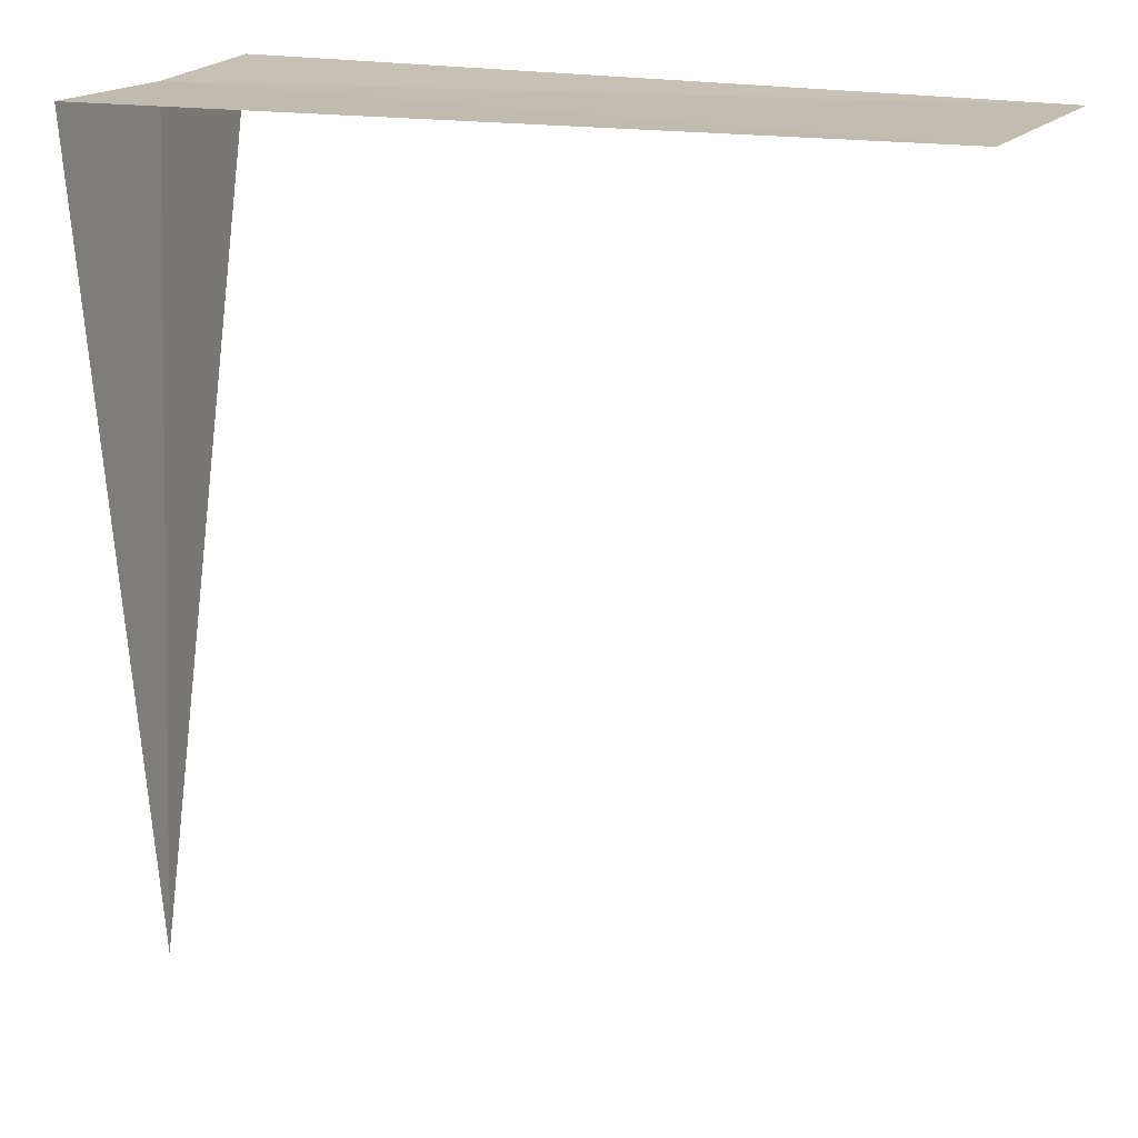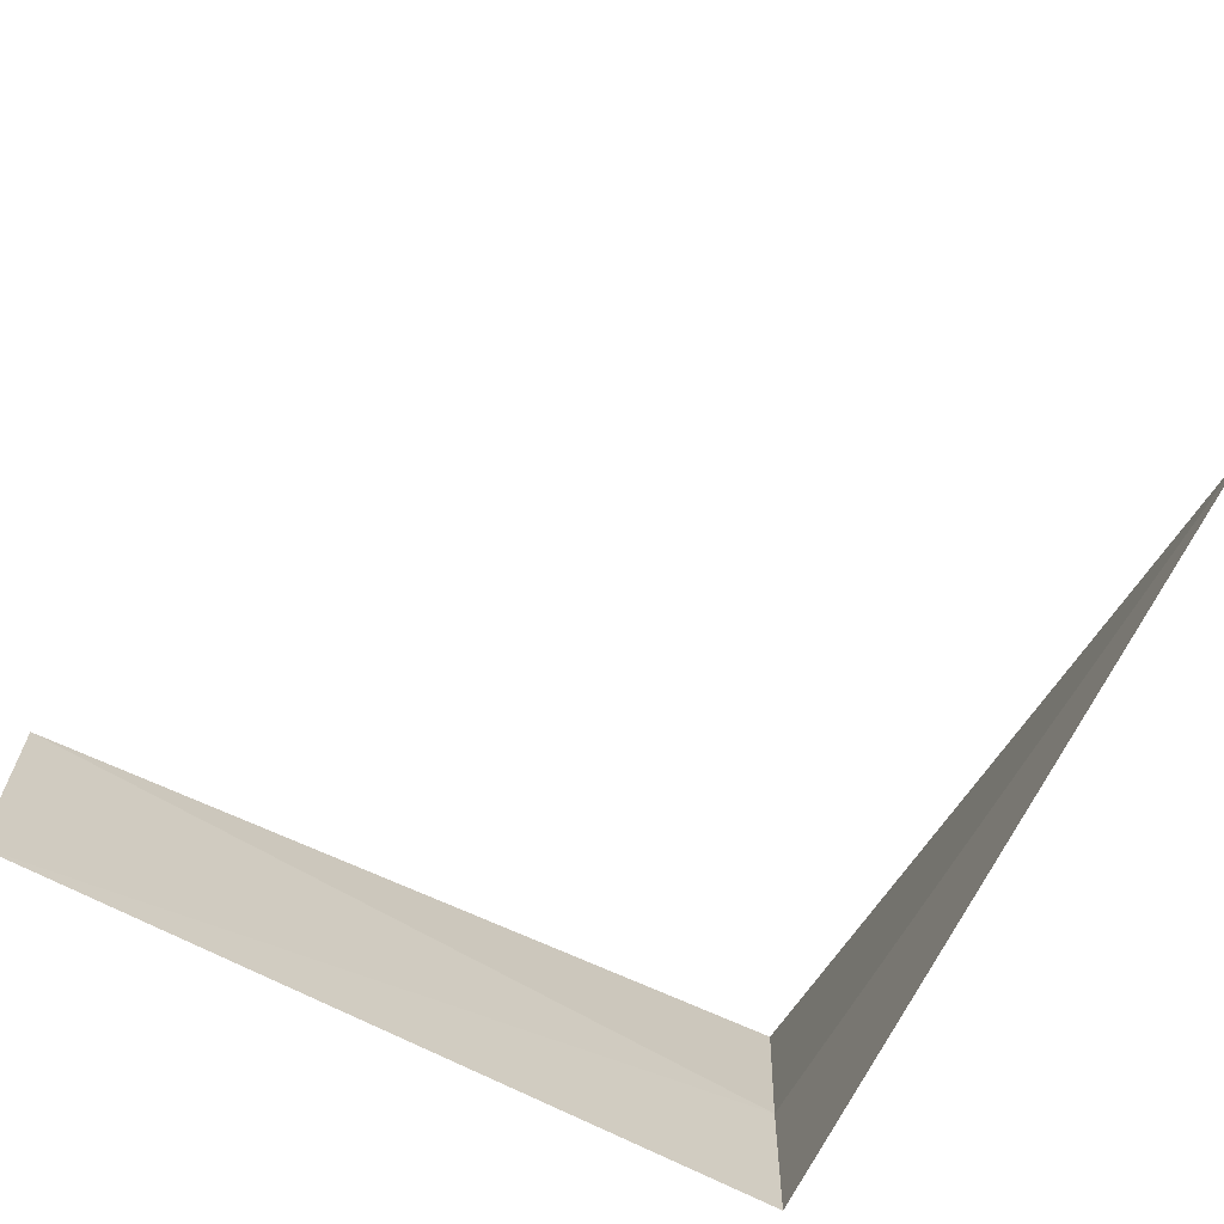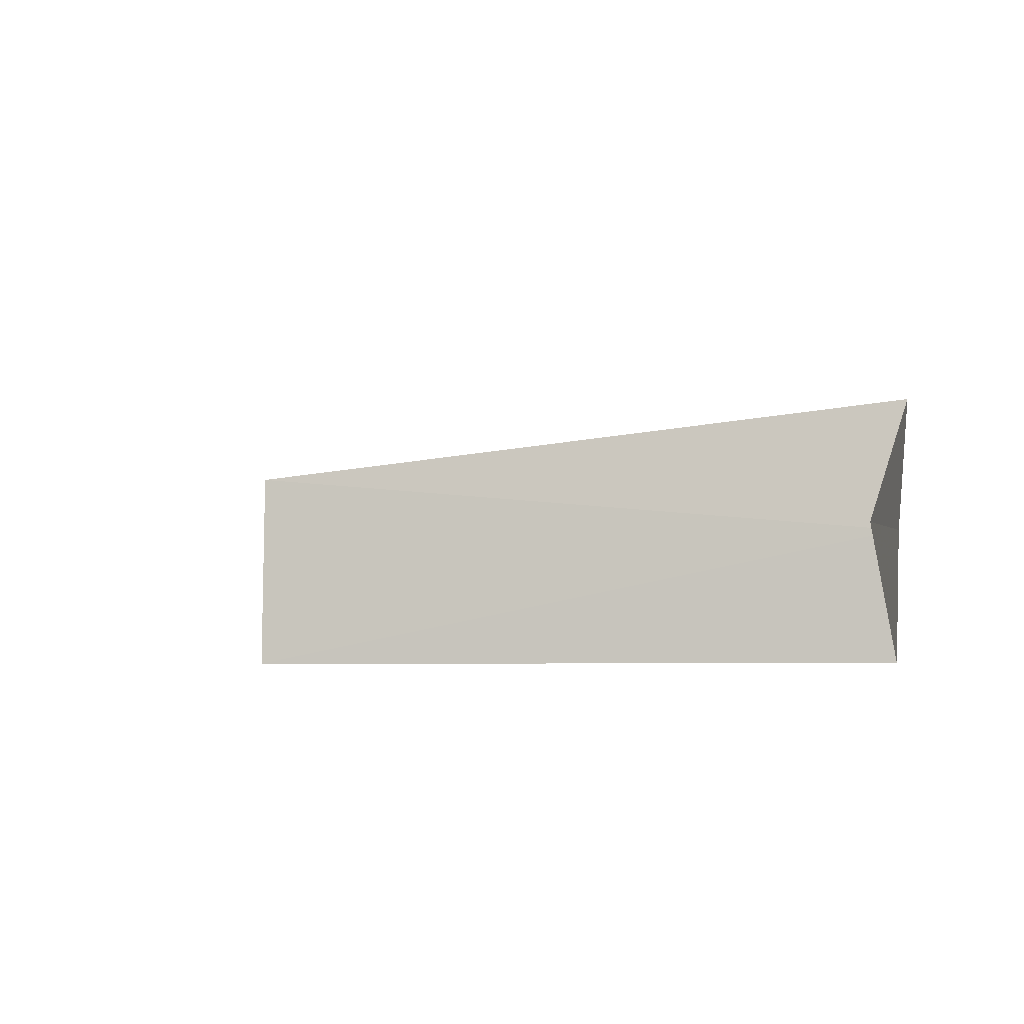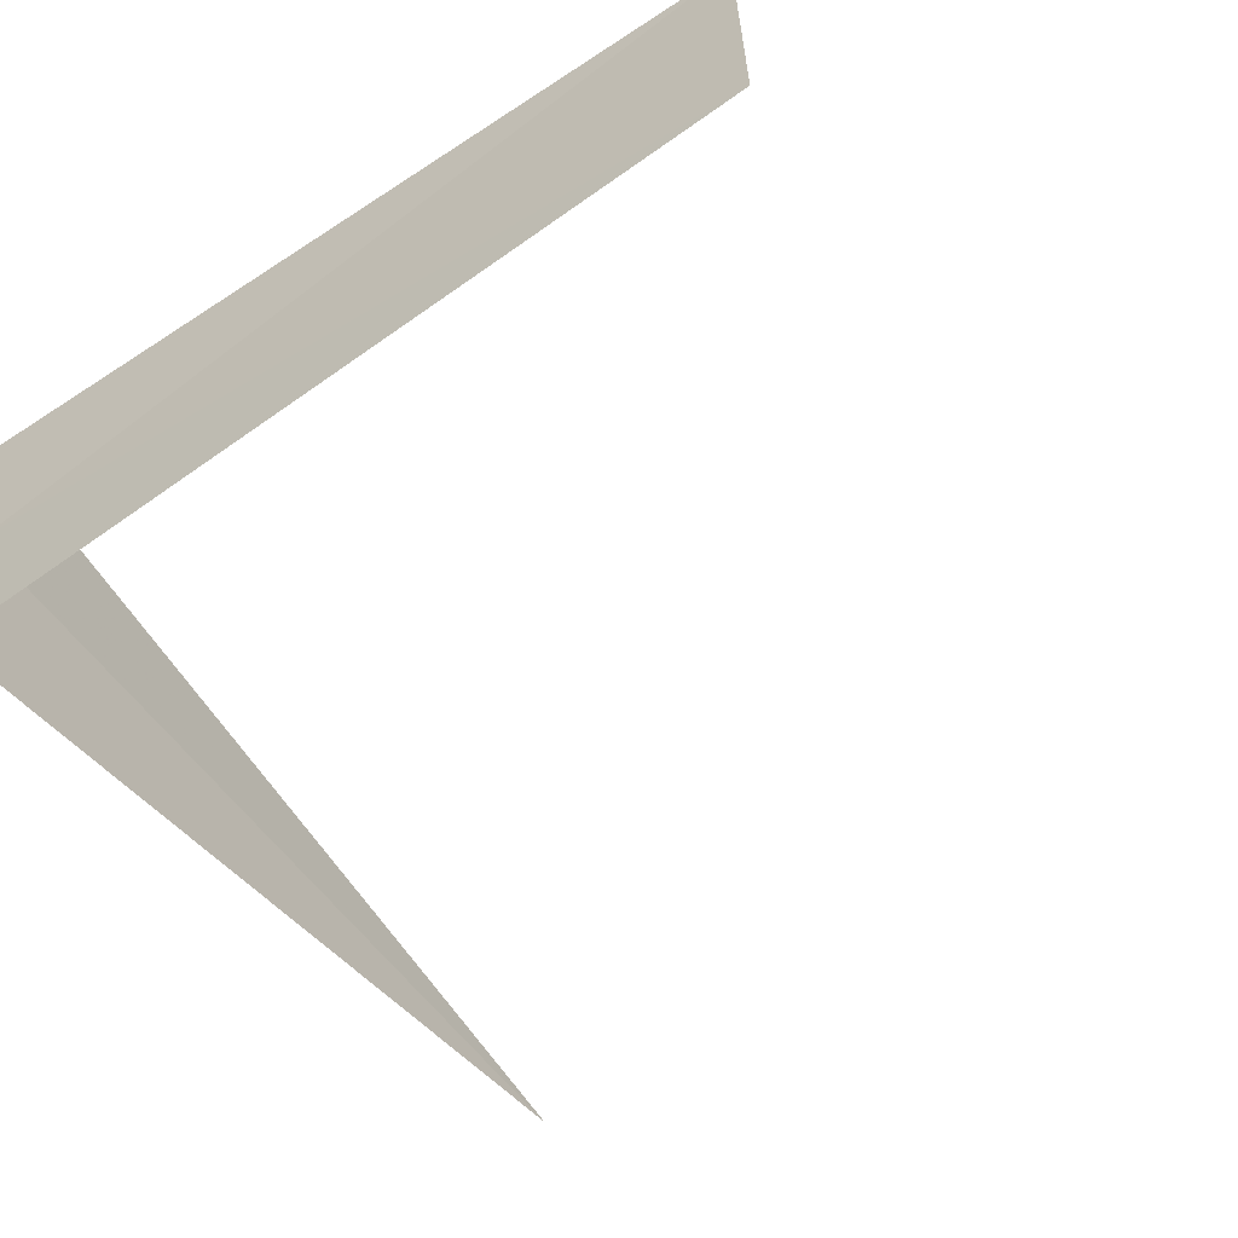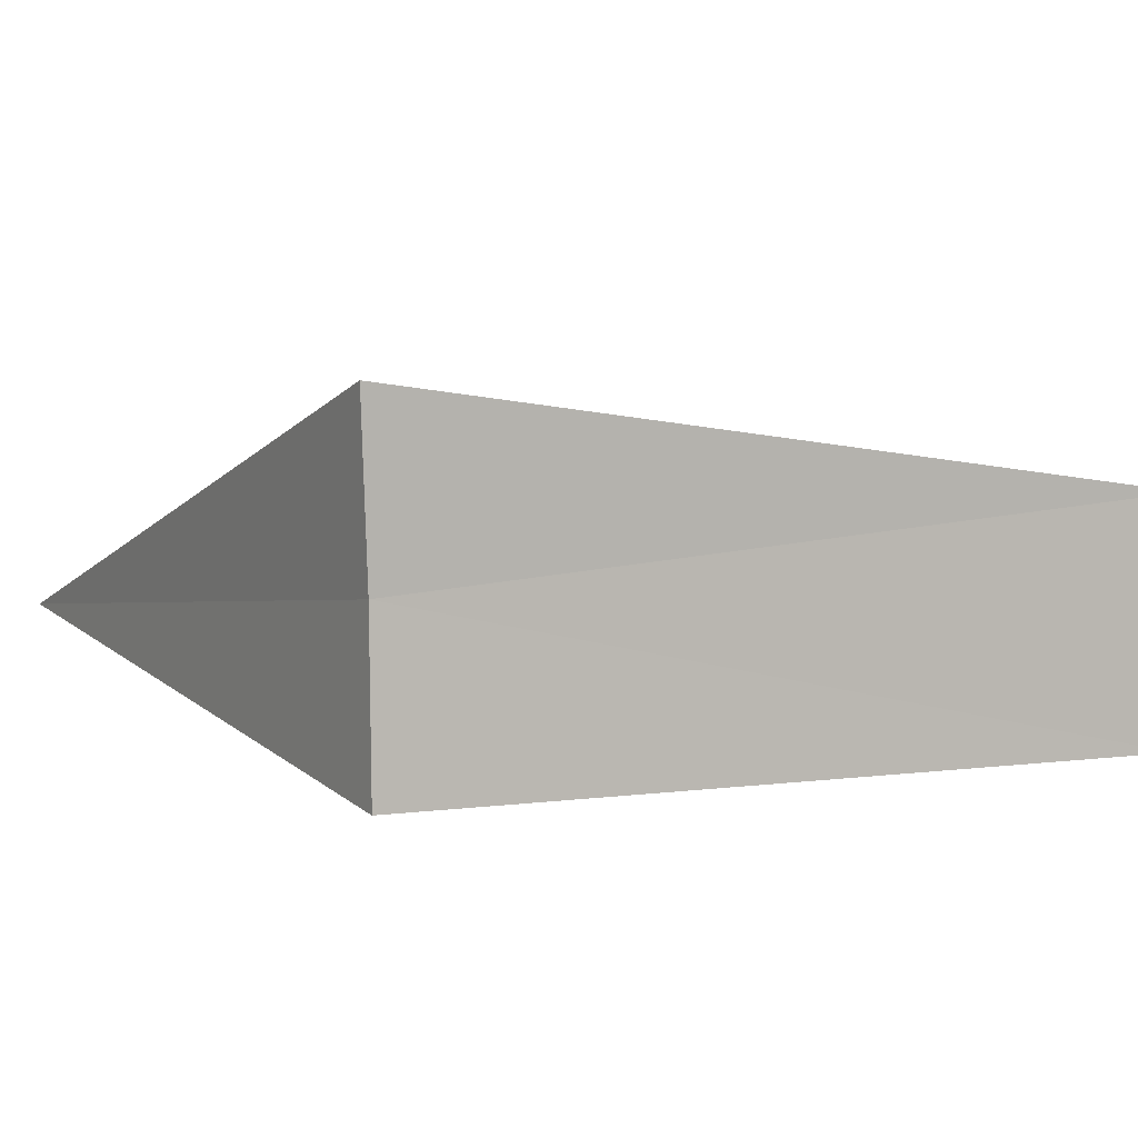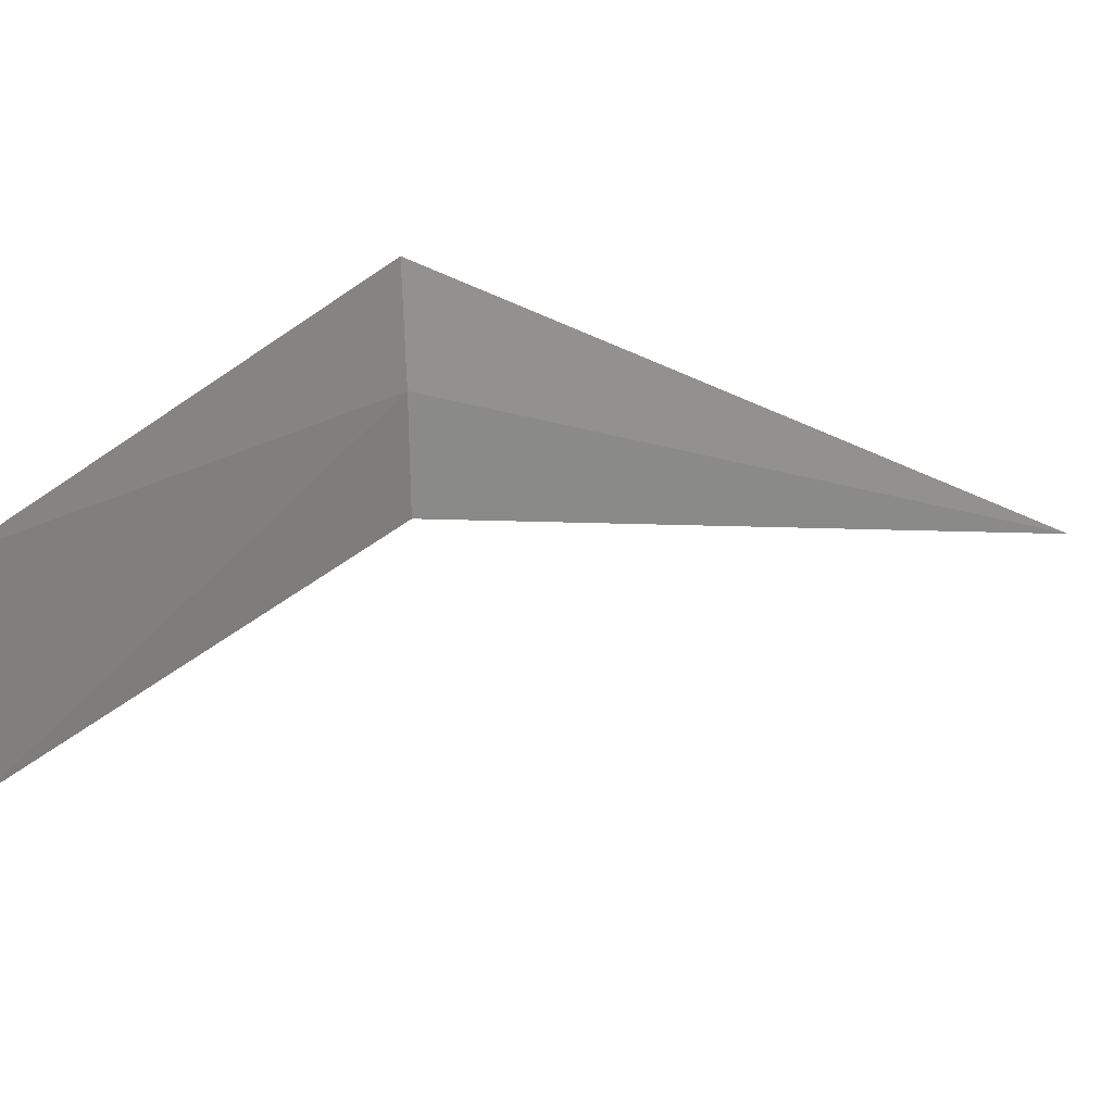
<metadata>
{"format":"obj","ext":"obj","renderer":"f3d","projection":"perspective","resolution":1024,"background":"white","views":[{"elev":15.0,"azim":-154.5,"up":"+Y"},{"elev":-66.1,"azim":-28.5,"up":"+Z"},{"elev":-4.1,"azim":11.7,"up":"+Z"},{"elev":-57.3,"azim":-143.4,"up":"+Z"},{"elev":2.4,"azim":150.3,"up":"+Z"},{"elev":21.8,"azim":-63.5,"up":"+Z"}]}
</metadata>
<code>
v -14.98 -14.98 19.5
v -18.75 -14.96 19.86
v -18.75 -15 18.75
v -14.92 -14.92 20.26
v -15 -15 18.75
v -14.99 -18.75 19.3
f 1 3 2
f 1 2 4
f 1 5 3
f 1 6 5
f 1 4 6

</code>
